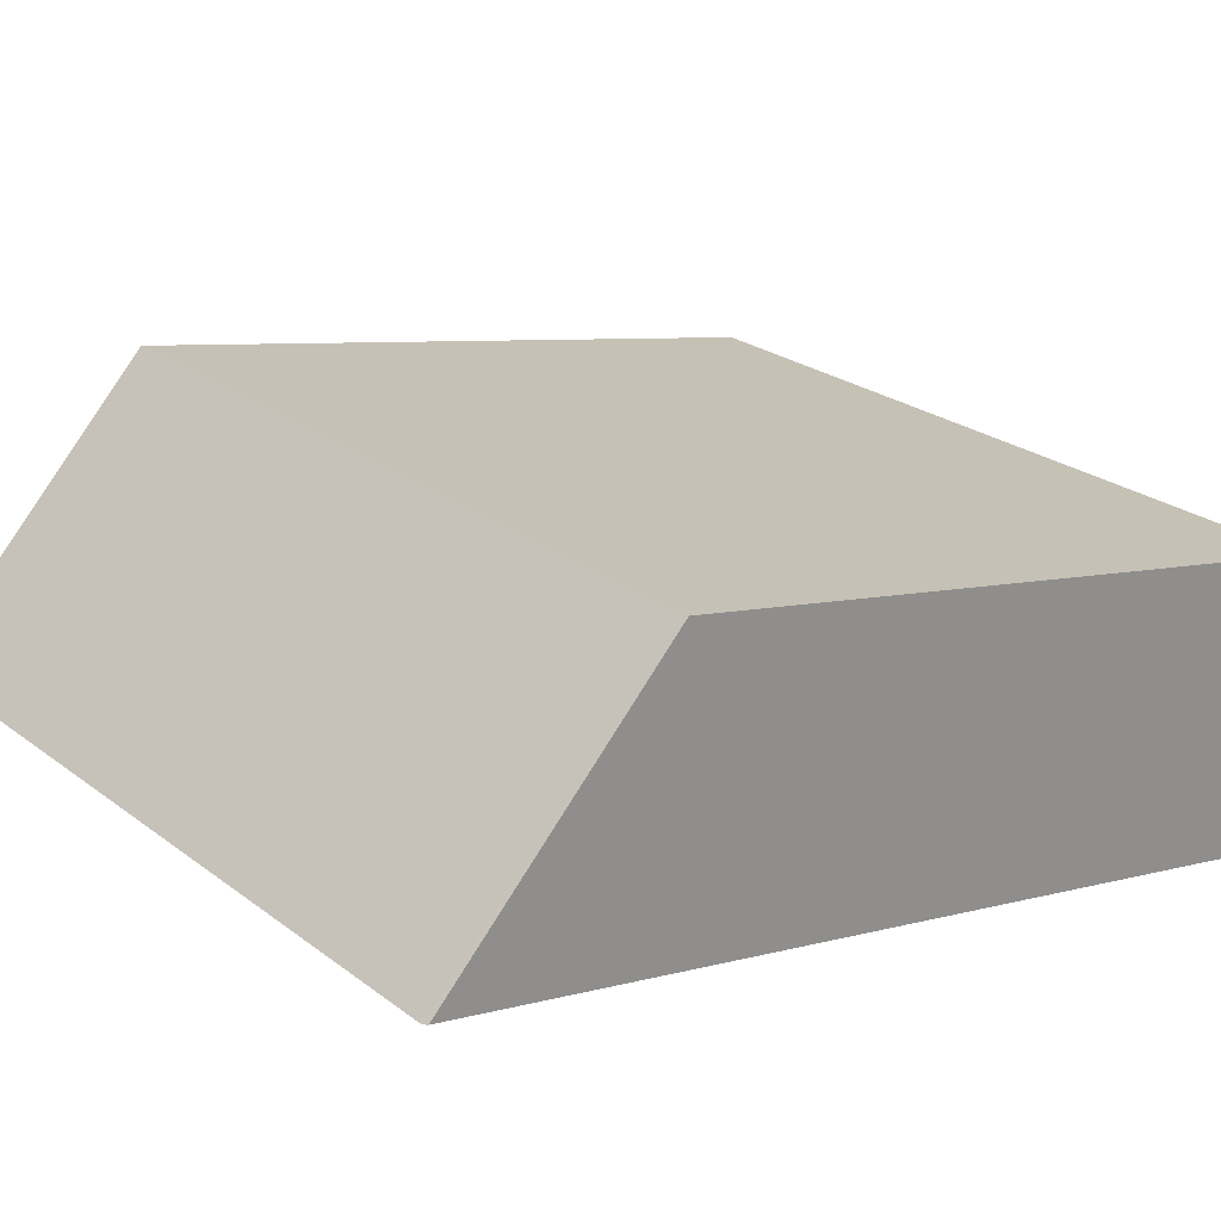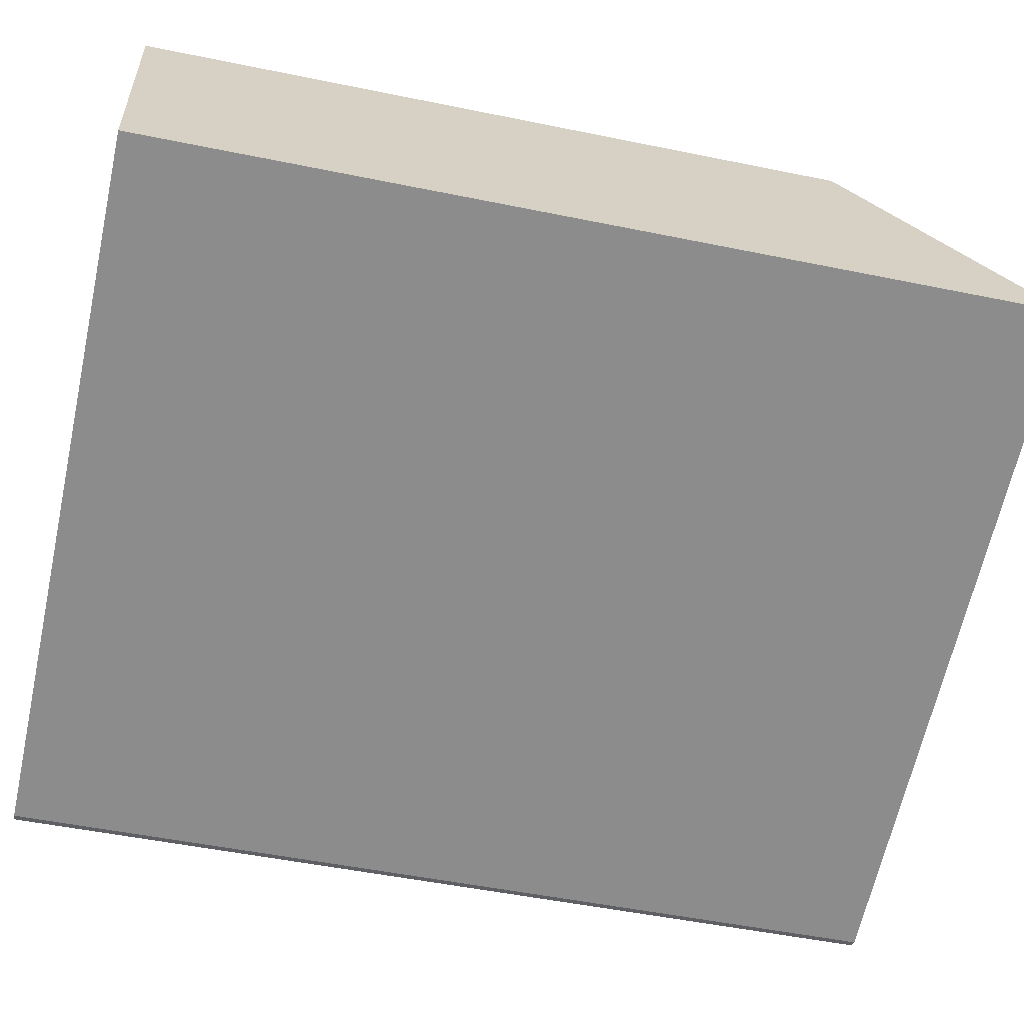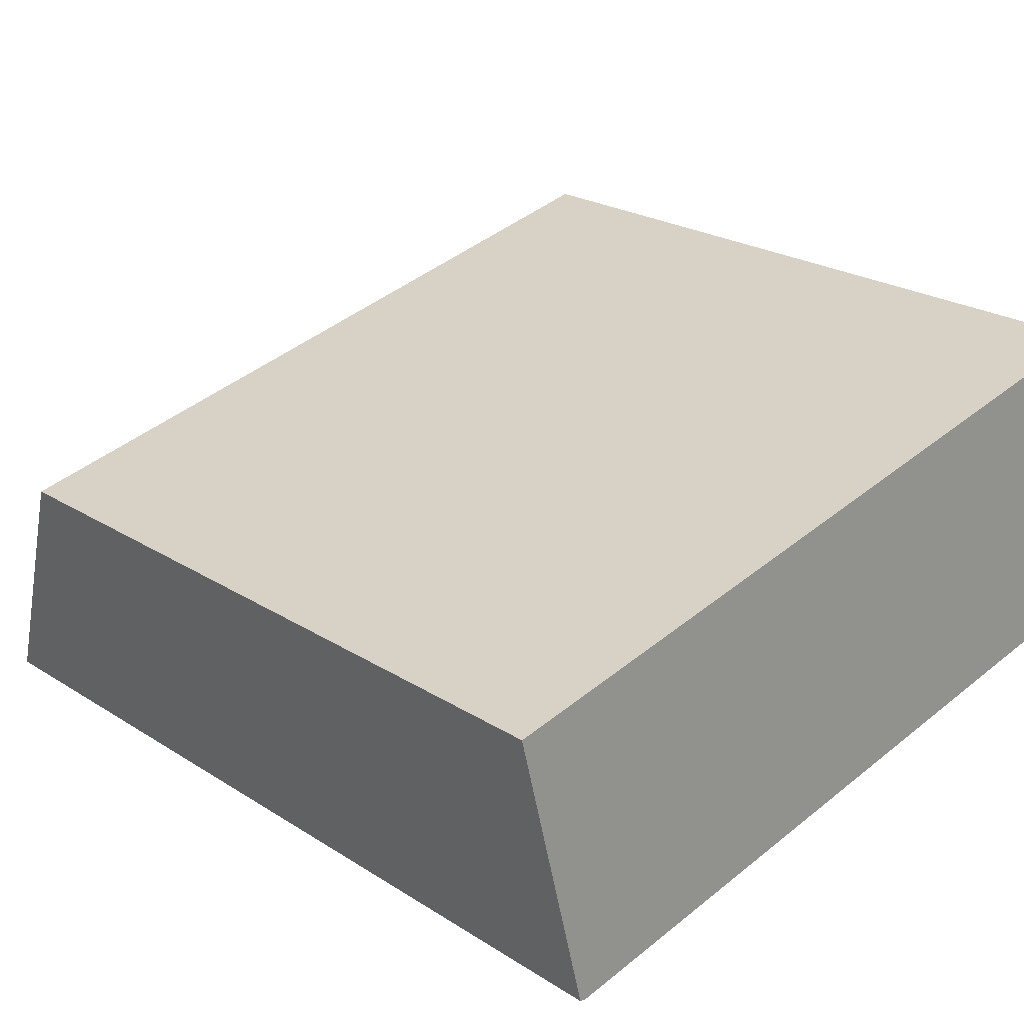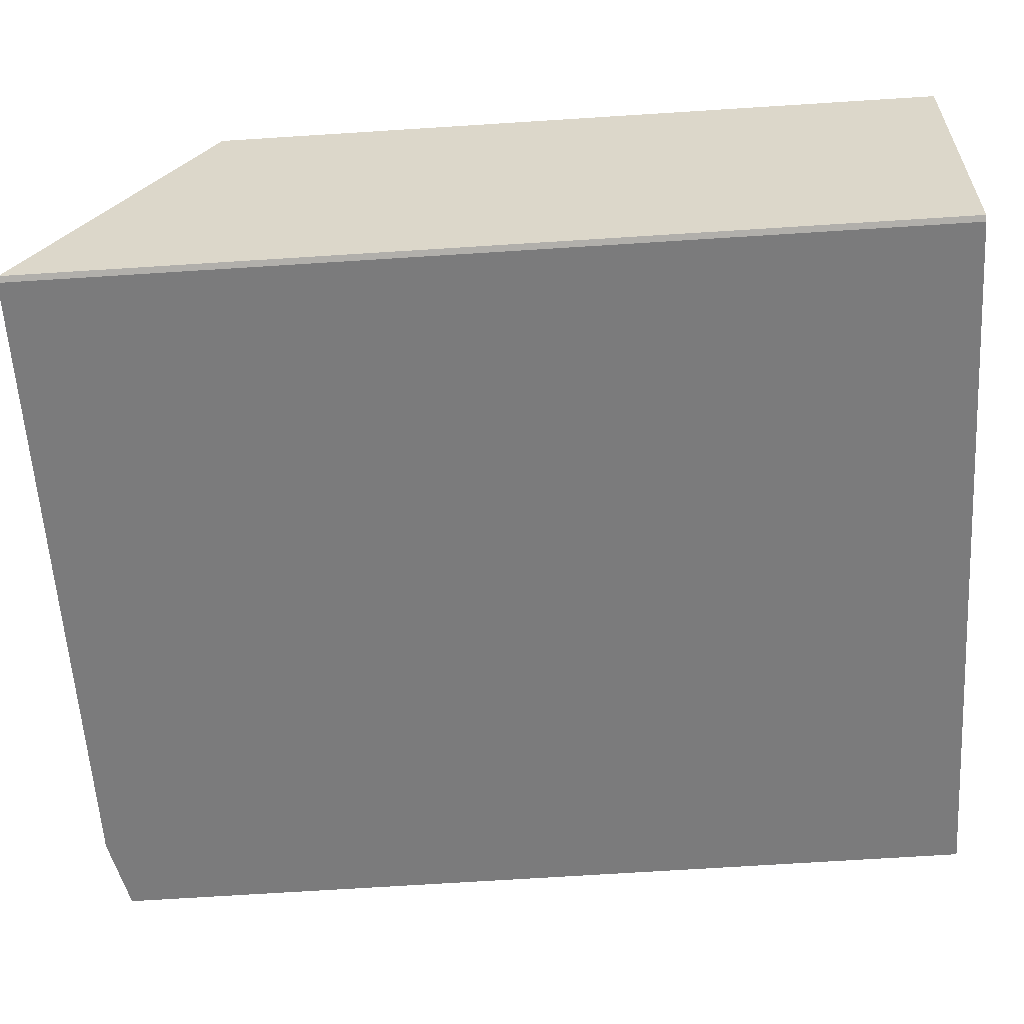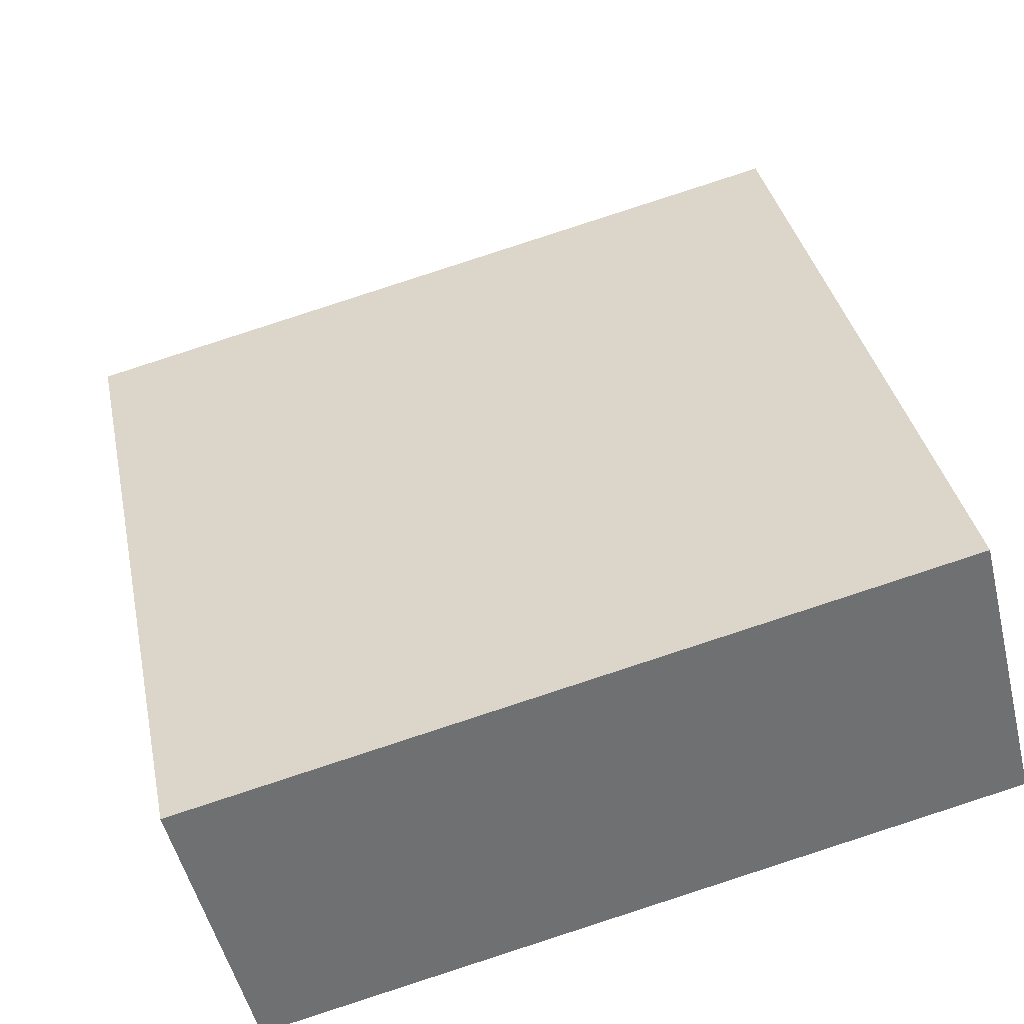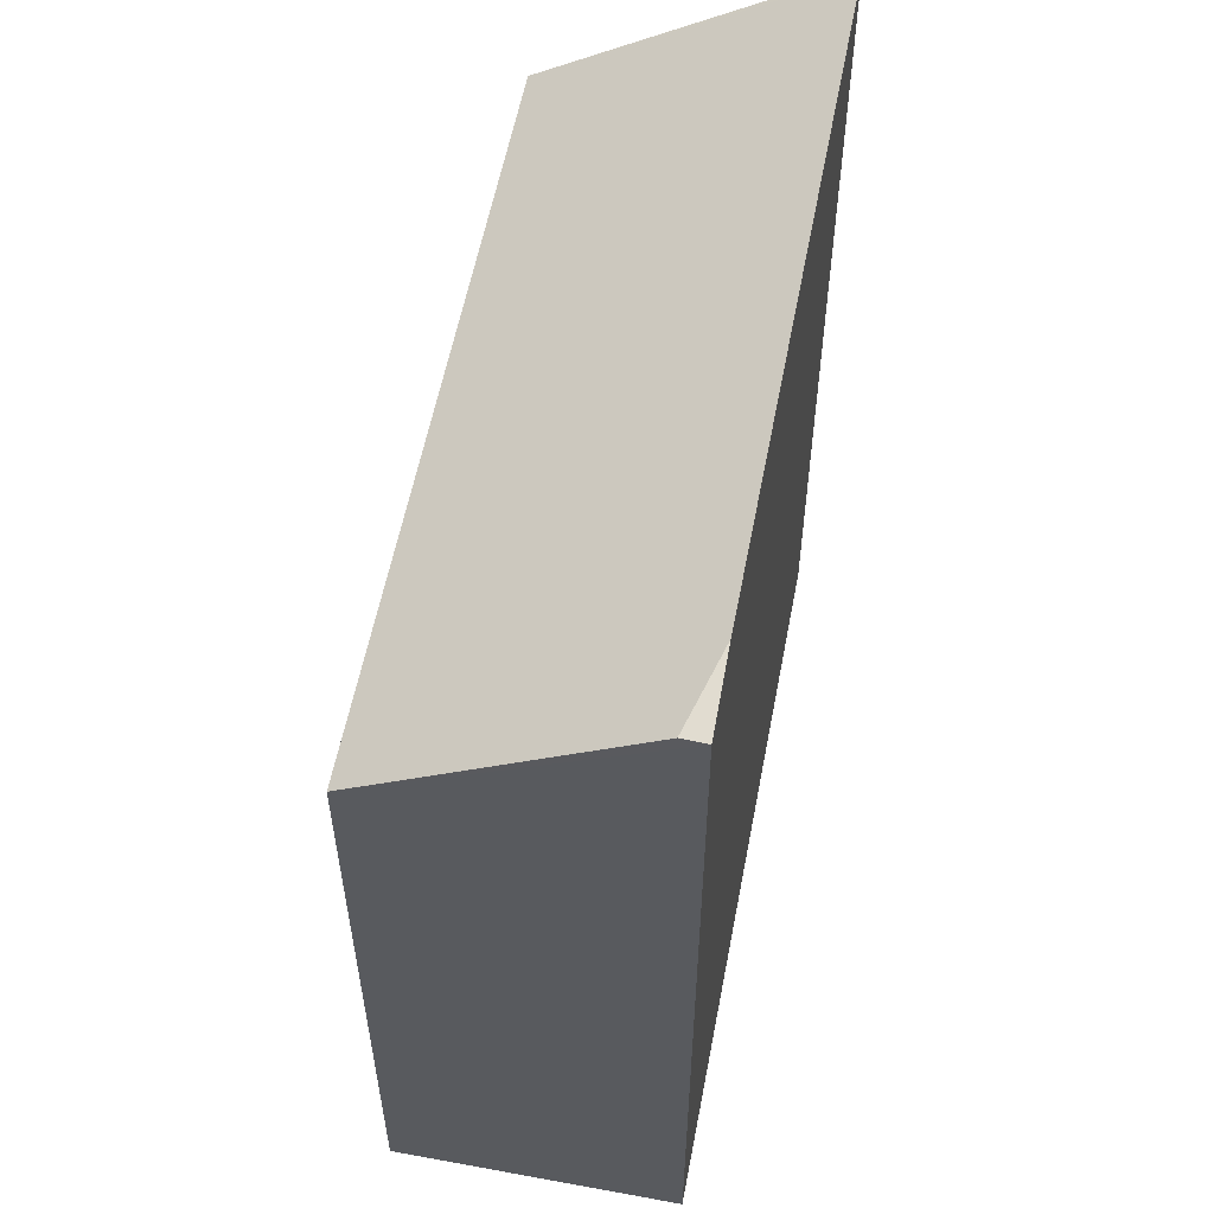
<metadata>
{"format":"obj","ext":"obj","renderer":"f3d","projection":"perspective","resolution":1024,"background":"white","views":[{"elev":6.4,"azim":-130.8,"up":"+Z"},{"elev":-50.4,"azim":77.3,"up":"+Z"},{"elev":22.4,"azim":-42.1,"up":"+Z"},{"elev":-72.3,"azim":-86.4,"up":"+Z"},{"elev":35.5,"azim":-11.4,"up":"+Z"},{"elev":57.2,"azim":86.9,"up":"+Y"}]}
</metadata>
<code>
v  0 5.538 3.391e-16
v  0.577 6.935 -2.143
v  0.53 6.924 -2.138
v  5.52 6.935 -0.918
v  5.566 5.538 1.381
v  6.055 6.818 -0.594
v  6.1 6.808 -0.774
v  0.577 1.312e-16 -2.143
v  0.53 1.309e-16 -2.138
v  5.52 5.621e-17 -0.918
v  6.1 4.739e-17 -0.774
v  0 0 0
v  5.566 -8.456e-17 1.381
v  6.055 3.637e-17 -0.594
g defaultobject
f 1 2 3
f 2 1 4
f 4 1 5
f 4 5 6
f 4 6 7
f 8 3 2
f 3 8 9
f 4 8 2
f 8 4 7
f 8 7 10
f 10 7 11
f 9 1 3
f 1 9 12
f 12 5 1
f 5 12 13
f 5 7 6
f 7 5 11
f 11 5 13
f 11 13 14
f 11 14 10
f 9 13 12
f 13 9 8
f 13 8 10
f 13 10 14

</code>
